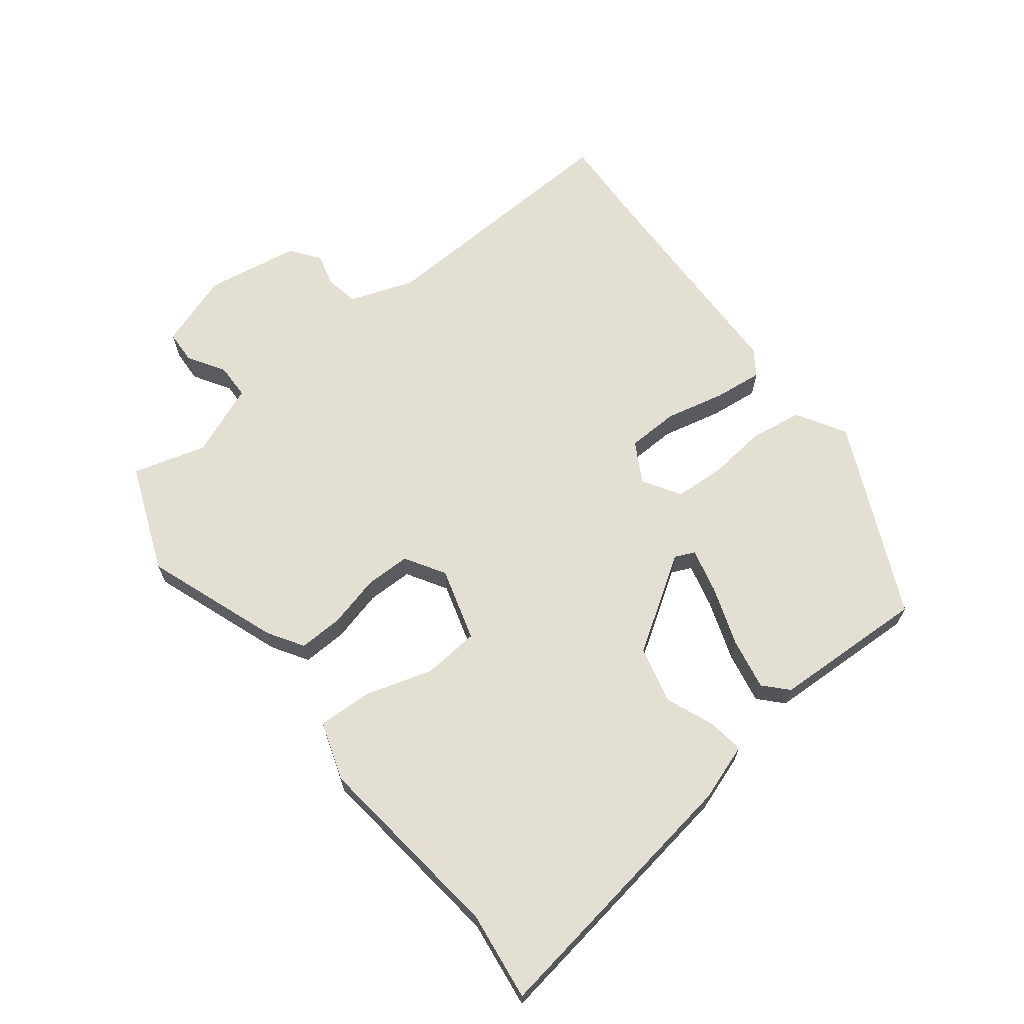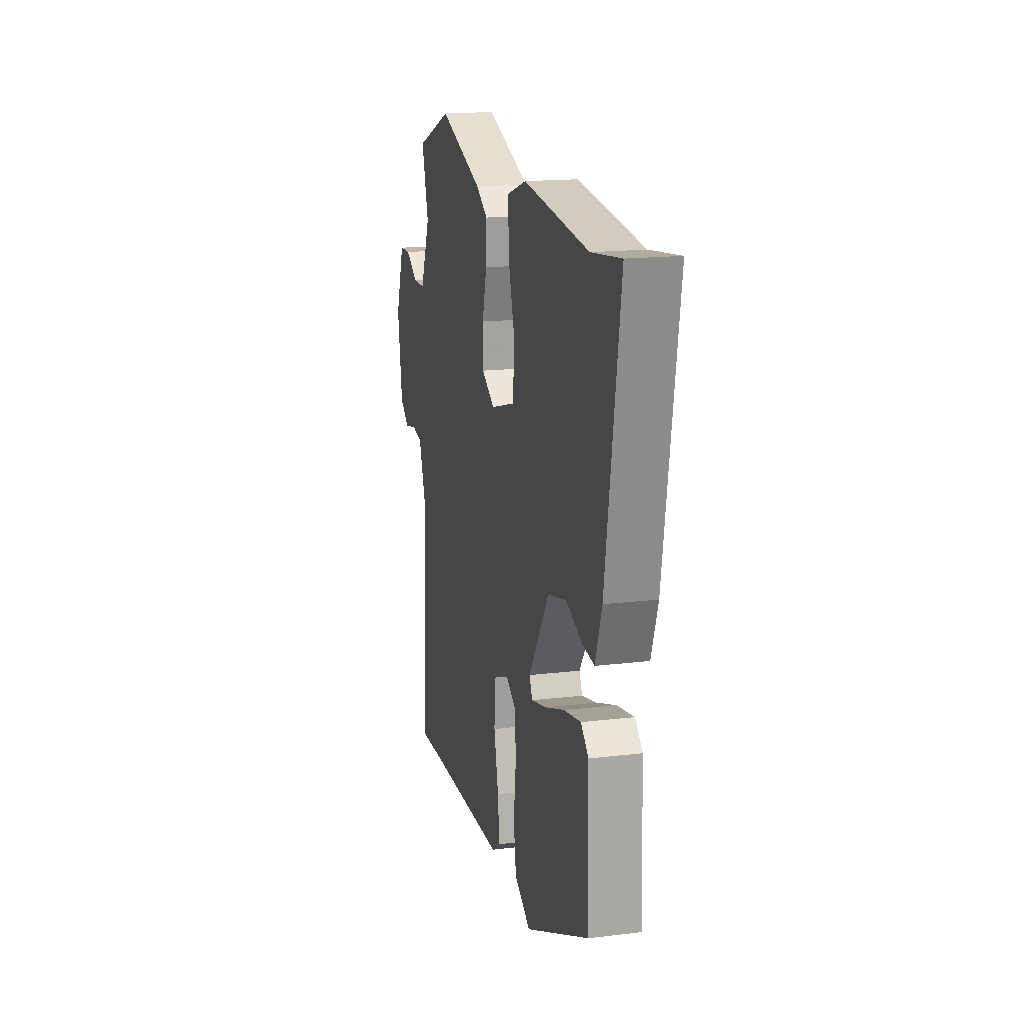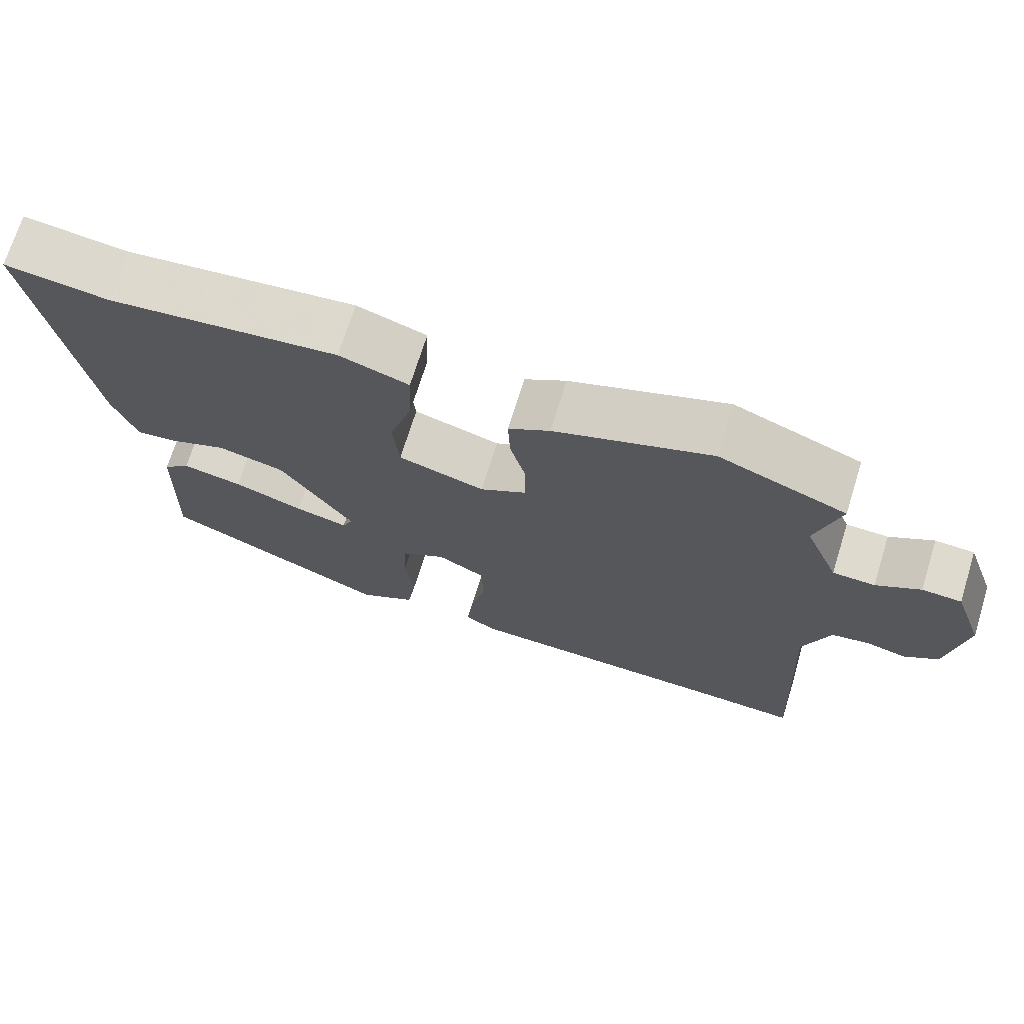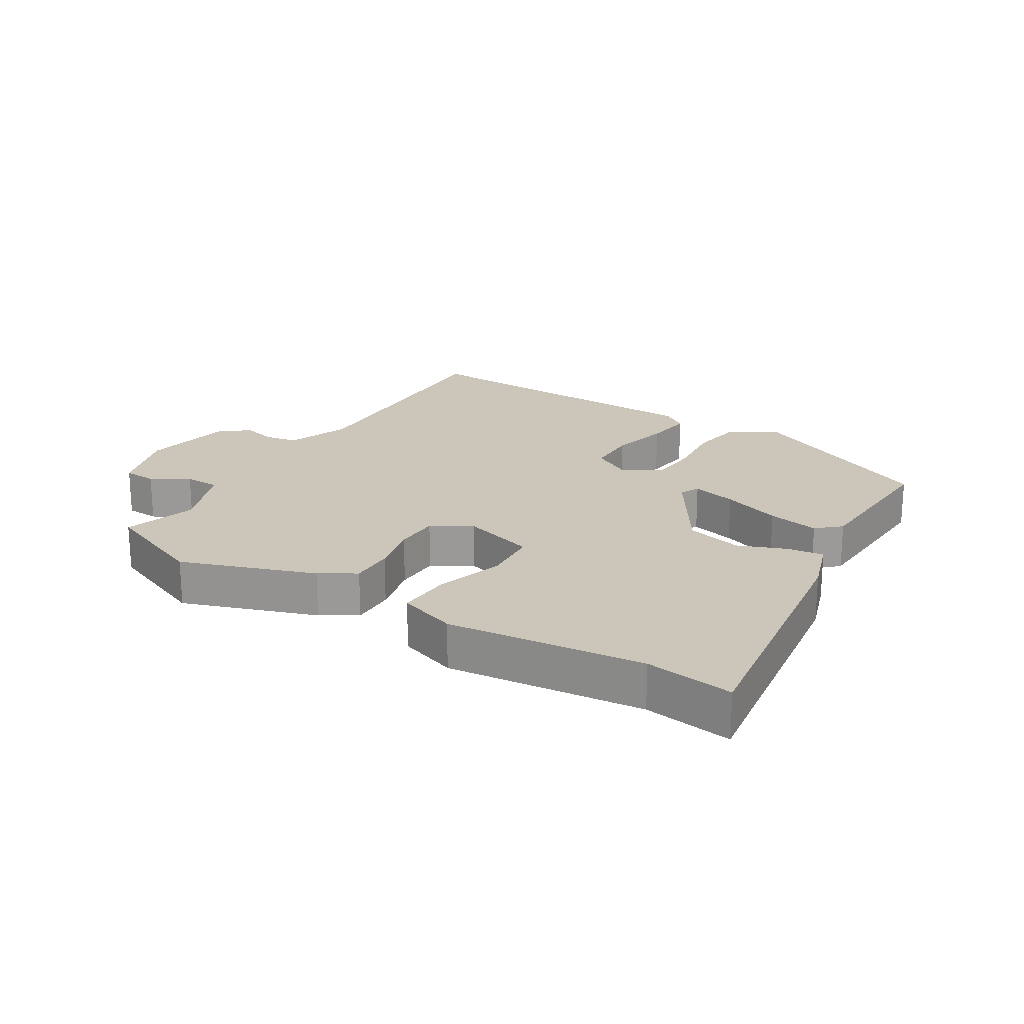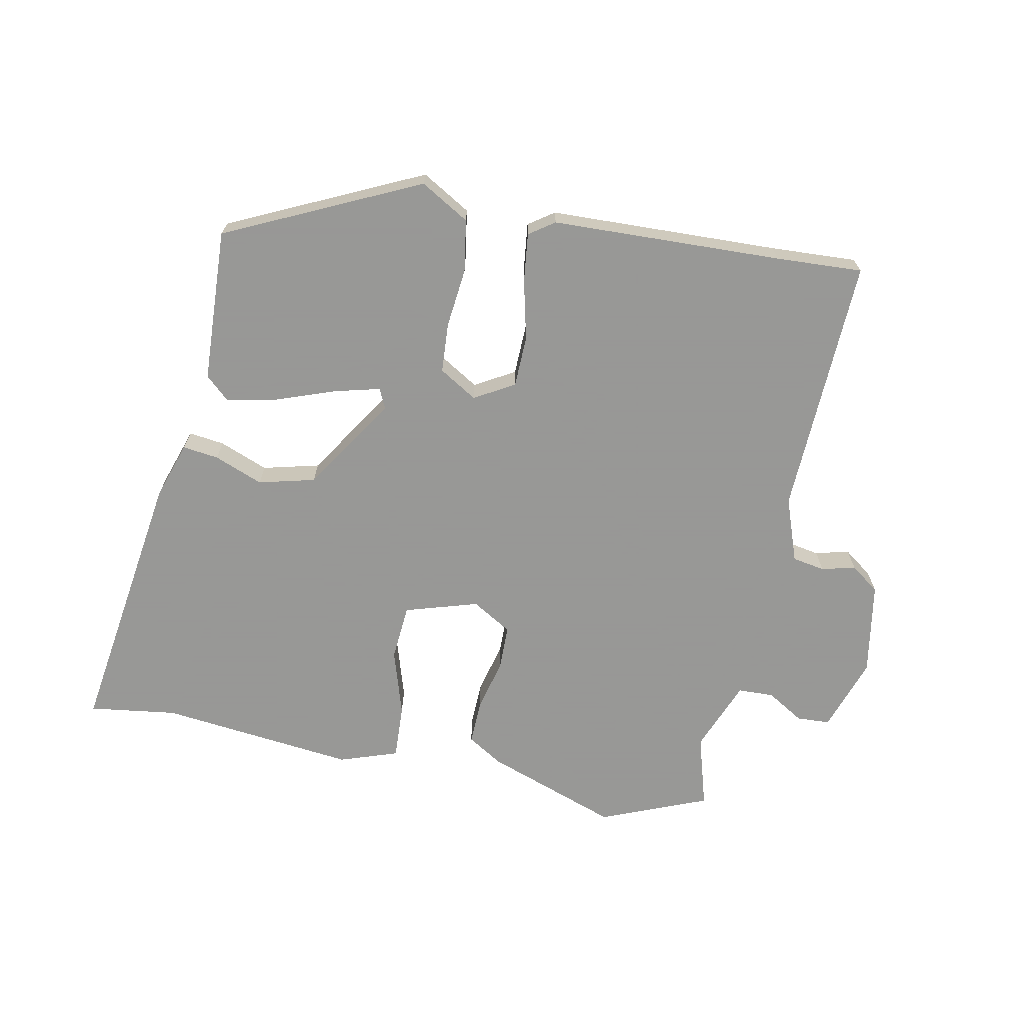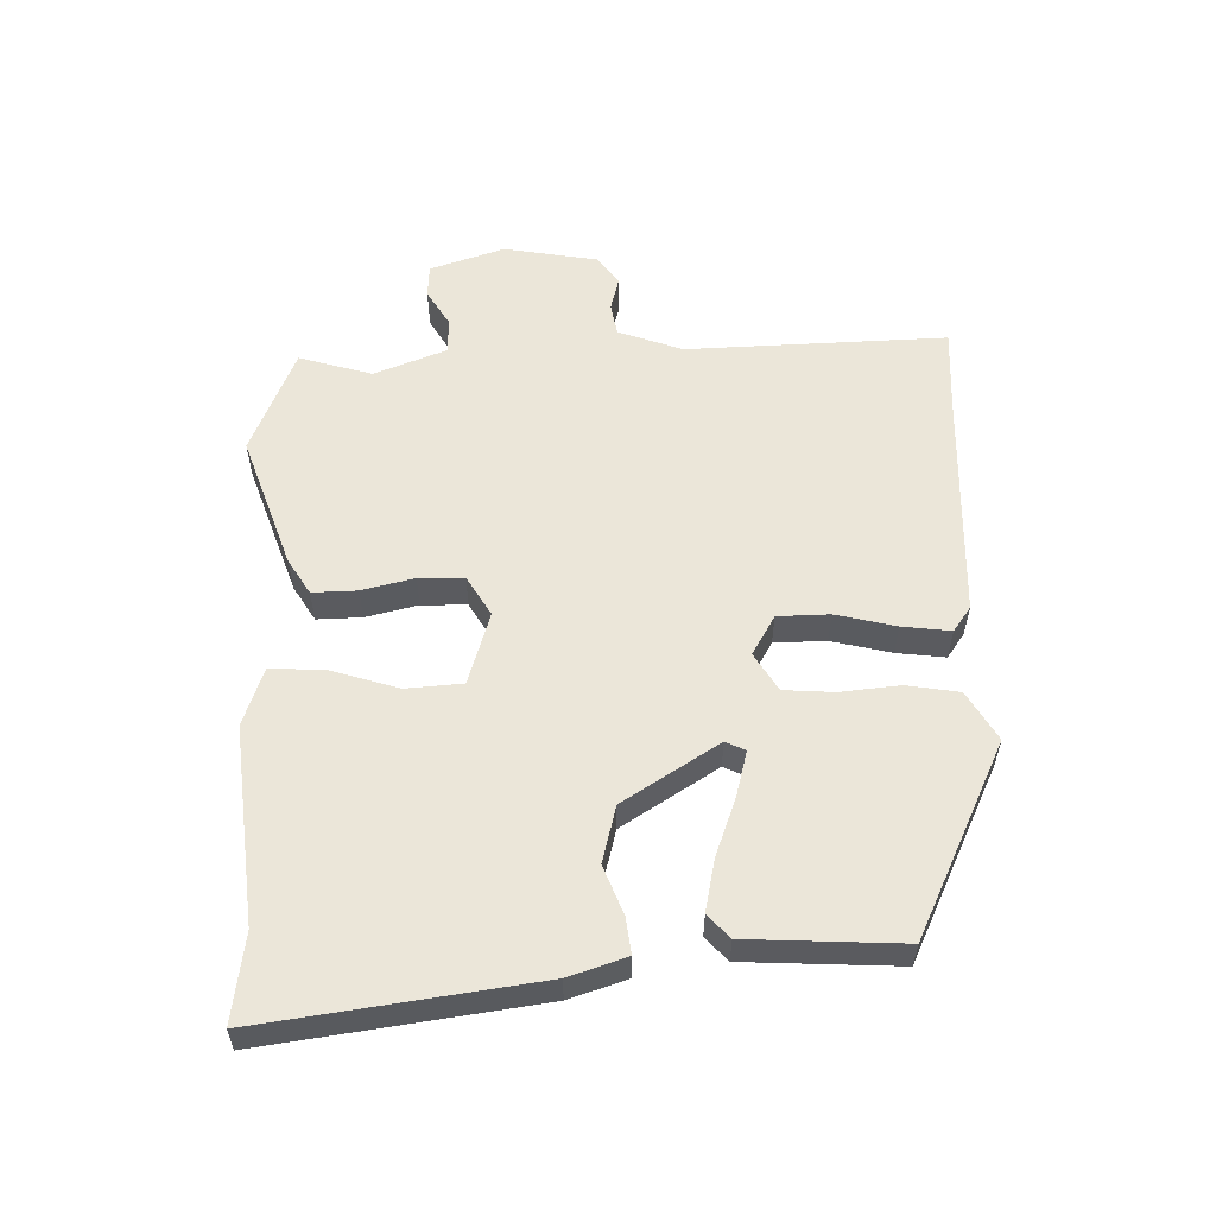
<metadata>
{"format":"obj","ext":"obj","renderer":"f3d","projection":"perspective","resolution":1024,"background":"white","views":[{"elev":66.4,"azim":52.5,"up":"+Y"},{"elev":16.7,"azim":76.2,"up":"+Z"},{"elev":71.1,"azim":-162.7,"up":"+Z"},{"elev":20.9,"azim":32.6,"up":"+Y"},{"elev":-68.4,"azim":169.5,"up":"+Y"},{"elev":56.6,"azim":89.7,"up":"+Y"}]}
</metadata>
<code>
v -0.513 0.07 0.495
v -0.344 0.07 0.561
v -0.136 0.07 0.484
v -0.081 0.07 0.449
v -0.084 0.07 0.379
v -0.105 0.07 0.298
v -0.105 0.07 0.227
v -0.043 0.07 0.189
v 0.072 0.07 0.222
v 0.08 0.07 0.31
v 0.049 0.07 0.415
v 0.046 0.07 0.501
v 0.138 0.07 0.531
v 0.445 0.07 0.493
v 0.583 0.07 0.51
v 0.516 0.07 0.085
v 0.485 0.07 -0.004
v 0.429 0.07 0.004
v 0.353 0.07 0.035
v 0.264 0.07 0.014
v 0.167 0.07 -0.133
v 0.181 0.07 -0.164
v 0.252 0.07 -0.147
v 0.345 0.07 -0.115
v 0.426 0.07 -0.1
v 0.462 0.07 -0.134
v 0.47 0.07 -0.375
v 0.166 0.07 -0.513
v 0.09 0.07 -0.467
v 0.078 0.07 -0.385
v 0.089 0.07 -0.292
v 0.085 0.07 -0.214
v 0.026 0.07 -0.177
v -0.037 0.07 -0.212
v -0.04 0.07 -0.293
v -0.019 0.07 -0.387
v -0.011 0.07 -0.463
v -0.051 0.07 -0.49
v -0.413 0.07 -0.497
v -0.548 0.07 -0.502
v -0.527 0.07 -0.094
v -0.562 0.07 0.007
v -0.613 0.07 0.017
v -0.666 0.07 0.004
v -0.711 0.07 0.038
v -0.734 0.07 0.185
v -0.693 0.07 0.301
v -0.641 0.07 0.303
v -0.583 0.07 0.267
v -0.527 0.07 0.268
v -0.481 0.07 0.38
v -0.513 0 0.495
v -0.344 0 0.561
v -0.136 0 0.484
v -0.081 0 0.449
v -0.084 0 0.379
v -0.105 0 0.298
v -0.105 0 0.227
v -0.043 0 0.189
v 0.072 0 0.222
v 0.08 0 0.31
v 0.049 0 0.415
v 0.046 0 0.501
v 0.138 0 0.531
v 0.445 0 0.493
v 0.583 0 0.51
v 0.516 0 0.085
v 0.485 0 -0.004
v 0.429 0 0.004
v 0.353 0 0.035
v 0.264 0 0.014
v 0.167 0 -0.133
v 0.181 0 -0.164
v 0.252 0 -0.147
v 0.345 0 -0.115
v 0.426 0 -0.1
v 0.462 0 -0.134
v 0.47 0 -0.375
v 0.166 0 -0.513
v 0.09 0 -0.467
v 0.078 0 -0.385
v 0.089 0 -0.292
v 0.085 0 -0.214
v 0.026 0 -0.177
v -0.037 0 -0.212
v -0.04 0 -0.293
v -0.019 0 -0.387
v -0.011 0 -0.463
v -0.051 0 -0.49
v -0.413 0 -0.497
v -0.548 0 -0.502
v -0.527 0 -0.094
v -0.562 0 0.007
v -0.613 0 0.017
v -0.666 0 0.004
v -0.711 0 0.038
v -0.734 0 0.185
v -0.693 0 0.301
v -0.641 0 0.303
v -0.583 0 0.267
v -0.527 0 0.268
v -0.481 0 0.38
f 47 48 49
f 46 47 49
f 45 46 49
f 44 45 49
f 43 44 49
f 42 43 49 50
f 41 42 50 51
f 39 40 41 51
f 38 39 51
f 37 38 51
f 36 37 51
f 35 36 51
f 29 30 31
f 28 29 31
f 27 28 31
f 26 27 31
f 25 26 31
f 24 25 31
f 23 24 31
f 22 23 31 32
f 21 22 32 33
f 17 18 19
f 16 17 19
f 15 16 19
f 14 15 19
f 14 19 20
f 13 14 20
f 12 13 20
f 11 12 20
f 10 11 20
f 9 10 20 21
f 4 5 6
f 3 4 6
f 2 3 6
f 1 2 6
f 51 1 6
f 51 6 7
f 51 7 8
f 35 51 8
f 34 35 8
f 33 34 8 9
f 9 21 33
f 100 99 98
f 100 98 97
f 100 97 96
f 100 96 95
f 100 95 94
f 101 100 94 93
f 102 101 93 92
f 102 92 91 90
f 102 90 89
f 102 89 88
f 102 88 87
f 102 87 86
f 82 81 80
f 82 80 79
f 82 79 78
f 82 78 77
f 82 77 76
f 82 76 75
f 82 75 74
f 83 82 74 73
f 84 83 73 72
f 70 69 68
f 70 68 67
f 70 67 66
f 70 66 65
f 71 70 65
f 71 65 64
f 71 64 63
f 71 63 62
f 71 62 61
f 72 71 61 60
f 57 56 55
f 57 55 54
f 57 54 53
f 57 53 52
f 57 52 102
f 58 57 102
f 59 58 102
f 59 102 86
f 59 86 85
f 60 59 85 84
f 84 72 60
f 1 52 53 2
f 2 53 54 3
f 3 54 55 4
f 4 55 56 5
f 5 56 57 6
f 6 57 58 7
f 7 58 59 8
f 8 59 60 9
f 9 60 61 10
f 10 61 62 11
f 11 62 63 12
f 12 63 64 13
f 13 64 65 14
f 14 65 66 15
f 15 66 67 16
f 16 67 68 17
f 17 68 69 18
f 18 69 70 19
f 19 70 71 20
f 20 71 72 21
f 21 72 73 22
f 22 73 74 23
f 23 74 75 24
f 24 75 76 25
f 25 76 77 26
f 26 77 78 27
f 27 78 79 28
f 28 79 80 29
f 29 80 81 30
f 30 81 82 31
f 31 82 83 32
f 32 83 84 33
f 33 84 85 34
f 34 85 86 35
f 35 86 87 36
f 36 87 88 37
f 37 88 89 38
f 38 89 90 39
f 39 90 91 40
f 40 91 92 41
f 41 92 93 42
f 42 93 94 43
f 43 94 95 44
f 44 95 96 45
f 45 96 97 46
f 46 97 98 47
f 47 98 99 48
f 48 99 100 49
f 49 100 101 50
f 50 101 102 51
f 51 102 52 1

</code>
